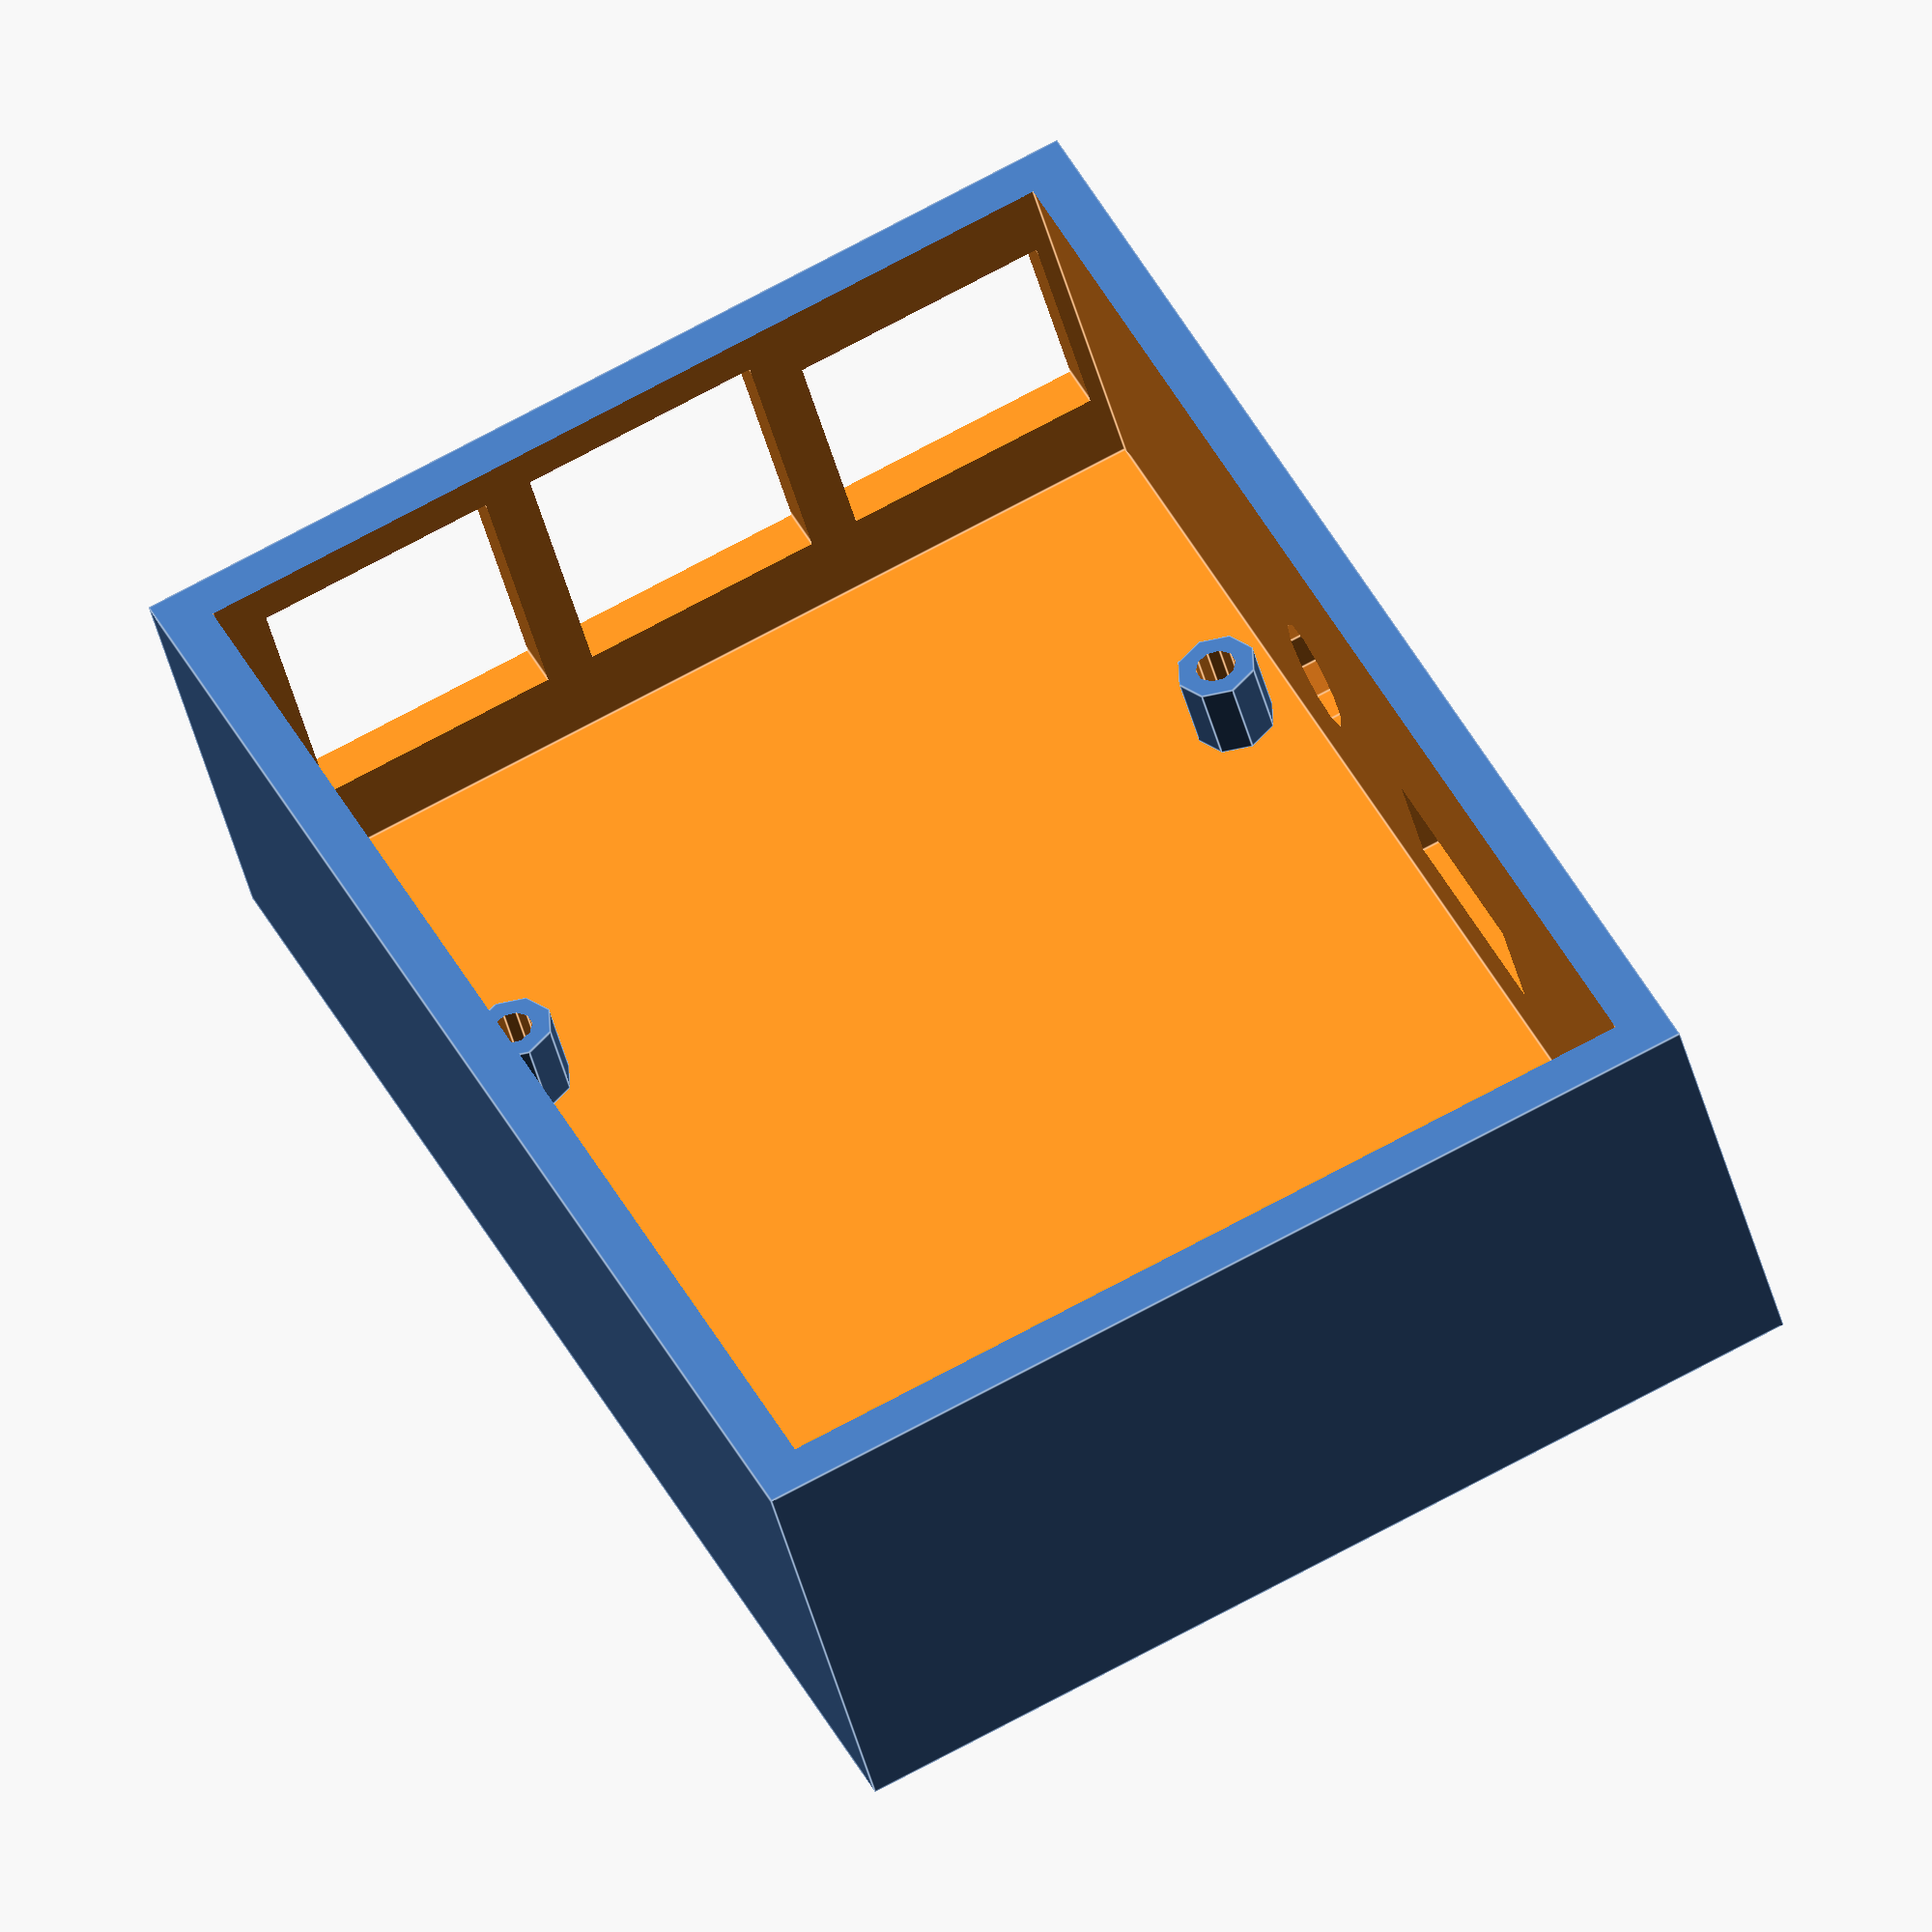
<openscad>
cutout_depth=10;
cutout_offset=-cutout_depth/2;

ethernet_width=16;
ethernet_height=13.5;

audio_jack_width=7;

usb_width=15;
usb_height=15.6;

hdmi_width=15;
hdmi_height=5.5;

micro_usb_width=8;
micro_usb_height=3;

m2_5_screw_width=2.5;
m2_5_spacer_width=m2_5_screw_width*2;
m2_5_spacer_height=5;

rpi_bounding_height=18;
rpi_bounding_length=86;
rpi_bounding_width=56;

rpi_screw_origin_length=3;
rpi_screw_origin_width=4;
rpi_screw_offset_length=58;
rpi_screw_offset_width=48;

wall_thickness=3;
case_height=rpi_bounding_height+wall_thickness*2+2;

module ethernet() {
    cube([cutout_depth,ethernet_width,ethernet_height]);
}

module usb() {
    cube([cutout_depth,usb_width,usb_height]);
}

// TODO
module micro_usb() {
    translate([0,-cutout_depth/2,0]) cube([micro_usb_width,cutout_depth,micro_usb_height]);
}

module hdmi() {
    translate([0,-cutout_depth/2,0]) cube([hdmi_width,cutout_depth,hdmi_height]);
}

module audio_jack() {
    translate([0,0,audio_jack_width/2])
    rotate([90,0,0])
    cylinder(d=audio_jack_width,h=cutout_depth,center=true);
}

module m2_5_screw_hole() {
    cylinder(d=m2_5_screw_width,h=cutout_depth,$fn=10,center=true);
}

module m2_5_spacer() {
    translate([0,0,m2_5_spacer_height/2])
    difference() {
        cylinder(d=m2_5_spacer_width,h=m2_5_spacer_height,center=true);
        cylinder(d=m2_5_screw_width,h=m2_5_spacer_height+cutout_depth,$fn=10,center=true);
    }
}

union() {
    difference() {
        cube([
            rpi_bounding_length+wall_thickness*2,
            rpi_bounding_width+wall_thickness*2,
            case_height
        ]);

        translate([wall_thickness,wall_thickness,wall_thickness])
        union() {
            cube([rpi_bounding_length, rpi_bounding_width, rpi_bounding_height+cutout_depth]);

            translate([rpi_screw_origin_length,rpi_screw_origin_width,0])
            union() {
                translate([0,0,0]) m2_5_screw_hole();
                translate([0,rpi_screw_offset_width,0]) m2_5_screw_hole();
                translate([rpi_screw_offset_length,0,0]) m2_5_screw_hole();
                translate([rpi_screw_offset_length,rpi_screw_offset_width,0]) m2_5_screw_hole();
            }

            translate([0,0,m2_5_spacer_height])
            union() {
                translate([rpi_bounding_length+cutout_offset,1,0]) ethernet();

                translate([rpi_bounding_length+cutout_offset,20,0]) usb();
                translate([rpi_bounding_length+cutout_offset,38,0]) usb();

                translate([86-33,0,0]) audio_jack();

                translate([86-47-15,0,0]) hdmi();

                translate([6,0,0]) micro_usb();
            }
        }
    }

    translate([
        rpi_screw_origin_length+wall_thickness,
        rpi_screw_origin_width+wall_thickness,
        wall_thickness
    ])
    union() {
        translate([0,0,0]) m2_5_spacer();
        translate([0,rpi_screw_offset_width,0]) m2_5_spacer();
        translate([rpi_screw_offset_length,0,0]) m2_5_spacer();
        translate([rpi_screw_offset_length,rpi_screw_offset_width,0]) m2_5_spacer();
    }
}

//translate([3,0,17])
//cube([4, 60, 3]);

</openscad>
<views>
elev=43.9 azim=245.2 roll=13.9 proj=o view=edges
</views>
